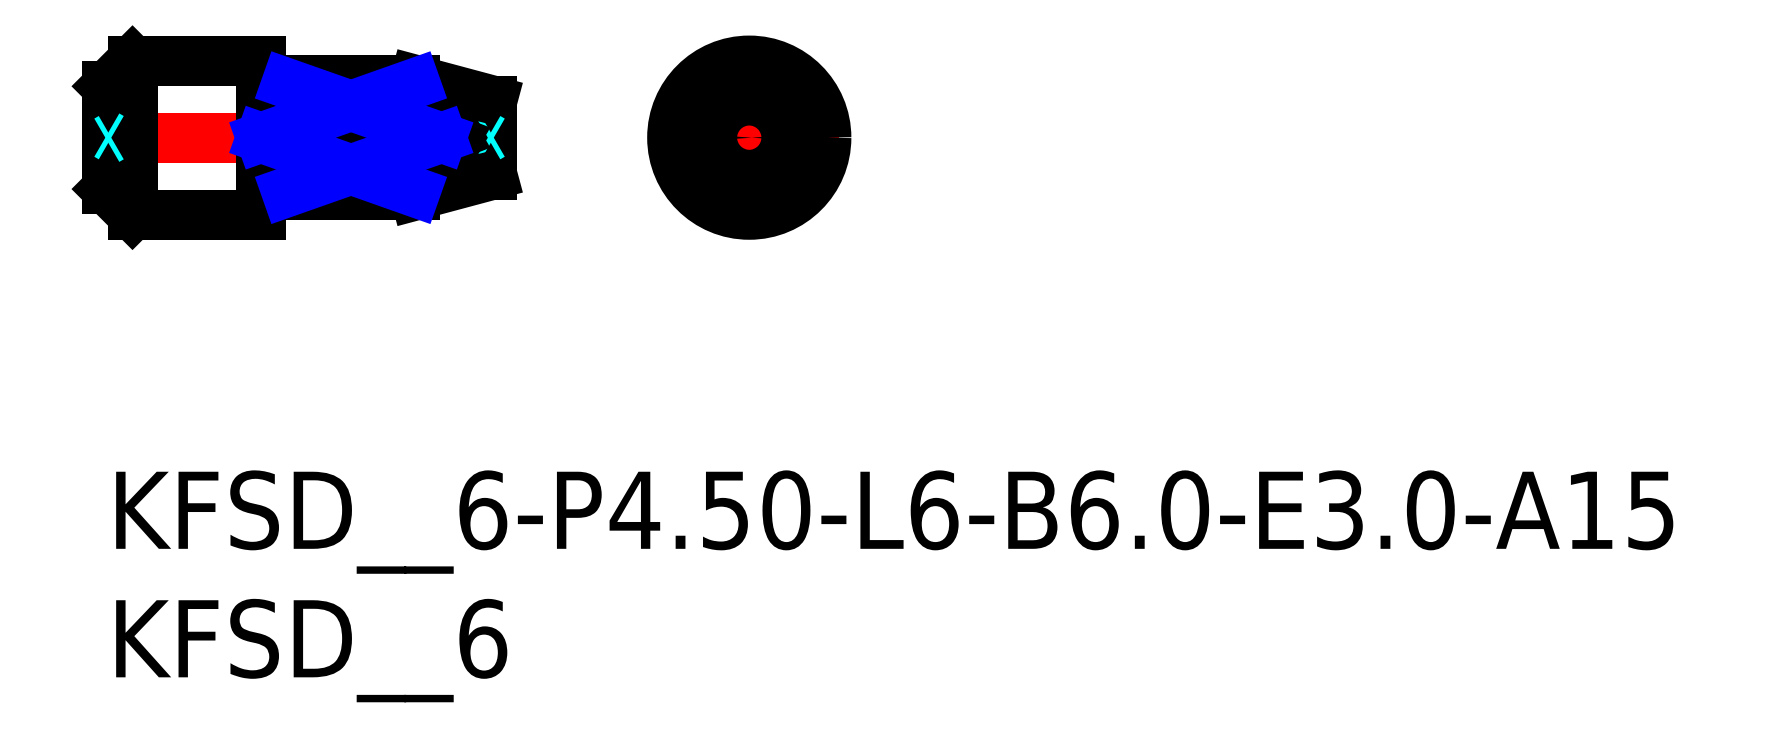
<metadata>
{"format":"dxf","ext":"dxf","renderer":"ezdxf+matplotlib","layout":"modelspace","background":"white","min_lineweight":24,"dpi":150}
</metadata>
<code>
0
SECTION
2
ENTITIES
0
INSERT
8
MSM_CONTINUOUS
2
*U18
10
0
20
0
30
0
0
INSERT
8
MSM_CONTINUOUS
2
*U19
10
0
20
0
30
0
0
LINE
8
MSM_CENTER
10
21.5
20
13
30
0
11
28.5
21
13
31
0
0
LINE
8
MSM_CENTER
10
25
20
9.5
30
0
11
25
21
16.5
31
0
0
CIRCLE
8
MSM_CONTINUOUS
10
25
20
13
30
0
40
3
0
CIRCLE
8
MSM_CONTINUOUS
10
25
20
13
30
0
40
1.446
0
LINE
8
MSM_CONTINUOUS
10
25.75
20
10.88
30
0
11
26.97
21
13
31
0
0
LINE
8
MSM_CONTINUOUS
10
26.97
20
13
30
0
11
25.75
21
15.12
31
0
0
ARC
8
MSM_CONTINUOUS
10
25
20
13
30
0
40
2.25
50
70.53
51
109.5
0
LINE
8
MSM_CONTINUOUS
10
24.25
20
15.12
30
0
11
23.03
21
13
31
0
0
LINE
8
MSM_CONTINUOUS
10
23.03
20
13
30
0
11
24.25
21
10.88
31
0
0
ARC
8
MSM_CONTINUOUS
10
25
20
13
30
0
40
2.25
50
250.5
51
289.5
0
LINE
8
MSM_CENTER
10
-0.5
20
13
30
0
11
15.5
21
13
31
0
0
LINE
8
MSM_CONTINUOUS
10
12
20
15.25
30
0
11
7
21
15.25
31
0
0
LINE
8
MSM_CONTINUOUS
10
7
20
10.75
30
0
11
12
21
10.75
31
0
0
LINE
8
MSM_CONTINUOUS
10
6.827
20
15.15
30
0
11
6.173
21
15.15
31
0
0
LINE
8
MSM_CONTINUOUS
10
6.173
20
10.85
30
0
11
6.827
21
10.85
31
0
0
ARC
8
MSM_CONTINUOUS
10
6.827
20
15.35
30
0
40
0.2
50
270
51
330
0
LINE
8
MSM_CONTINUOUS
10
7
20
15.25
30
0
11
7
21
15.12
31
0
0
ARC
8
MSM_CONTINUOUS
10
6.173
20
10.65
30
0
40
0.2
50
90
51
150
0
ARC
8
MSM_CONTINUOUS
10
6.173
20
15.35
30
0
40
0.2
50
210
51
270
0
LINE
8
MSM_CONTINUOUS
10
7
20
10.88
30
0
11
7
21
10.75
31
0
0
ARC
8
MSM_CONTINUOUS
10
6.827
20
10.65
30
0
40
0.2
50
30
51
90
0
LINE
8
MSM_CONTINUOUS
10
6.827
20
11.02
30
0
11
6.173
21
11.02
31
0
0
LINE
8
MSM_CONTINUOUS
10
12
20
10.88
30
0
11
7
21
10.88
31
0
0
LINE
8
MSM_CONTINUOUS
10
13.03
20
13
30
0
11
6
21
13
31
0
0
LINE
8
MSM_CONTINUOUS
10
7
20
15.12
30
0
11
12
21
15.12
31
0
0
LINE
8
MSM_CONTINUOUS
10
6.173
20
14.98
30
0
11
6.827
21
14.98
31
0
0
LINE
8
MSM_CONTINUOUS
10
12
20
10.88
30
0
11
12
21
10.75
31
0
0
LINE
8
MSM_CONTINUOUS
10
15
20
14.45
30
0
11
12
21
15.25
31
0
0
LINE
8
MSM_CONTINUOUS
10
12
20
10.75
30
0
11
15
21
11.55
31
0
0
LINE
8
MSM_CONTINUOUS
10
15
20
14.45
30
0
11
15
21
11.55
31
0
0
LINE
8
MSM_CONTINUOUS
10
12
20
15.25
30
0
11
12
21
15.12
31
0
0
LINE
8
MSM_CONTINUOUS
10
-1.8e-15
20
11
30
0
11
1
21
10
31
0
0
LINE
8
MSM_CONTINUOUS
10
1
20
16
30
0
11
-1.8e-15
21
15
31
0
0
LINE
8
MSM_CONTINUOUS
10
-1.8e-15
20
15
30
0
11
-1.8e-15
21
11
31
0
0
LINE
8
MSM_CONTINUOUS
10
1
20
10
30
0
11
6
21
10
31
0
0
LINE
8
MSM_CONTINUOUS
10
6
20
16
30
0
11
1
21
16
31
0
0
LINE
8
MSM_CONTINUOUS
10
6
20
16
30
0
11
6
21
10
31
0
0
LINE
8
MSM_CONTINUOUS
10
1
20
16
30
0
11
1
21
10
31
0
0
LINE
8
MSM_DASHED
10
14.83
20
13
30
0
11
15
21
12.9
31
0
0
LINE
8
MSM_DASHED
10
15
20
13.1
30
0
11
14.83
21
13
31
0
0
LINE
8
MSM_DASHED
10
0.1732
20
13
30
0
11
0
21
12.9
31
0
0
LINE
8
MSM_DASHED
10
0
20
13.1
30
0
11
0.1732
21
13
31
0
0
CIRCLE
8
MSM_CONTINUOUS
10
25
20
13
30
0
40
0.1
0
ARC
8
MSM_CONTINUOUS
10
6.256
20
15.23
30
0
40
0.2785
50
203
51
221.7
0
ARC
8
MSM_CONTINUOUS
10
6.204
20
15.18
30
0
40
0.209
50
221.8
51
237.5
0
ARC
8
MSM_CONTINUOUS
10
6.175
20
15.14
30
0
40
0.1516
50
237
51
269.5
0
ARC
8
MSM_CONTINUOUS
10
6.751
20
15.23
30
0
40
0.2706
50
315.9
51
337.2
0
ARC
8
MSM_CONTINUOUS
10
6.809
20
15.17
30
0
40
0.1881
50
290.5
51
316.1
0
ARC
8
MSM_CONTINUOUS
10
6.826
20
15.13
30
0
40
0.1464
50
270.3
51
289.5
0
ARC
8
MSM_CONTINUOUS
10
11.28
20
16.89
30
0
40
4.268
50
294.2
51
303
0
ARC
8
MSM_CONTINUOUS
10
12.82
20
14.52
30
0
40
1.432
50
302.7
51
317.3
0
ARC
8
MSM_CONTINUOUS
10
13.44
20
13.94
30
0
40
0.5873
50
317.5
51
340.9
0
ARC
8
MSM_CONTINUOUS
10
13.66
20
13.86
30
0
40
0.3541
50
342.7
51
20.23
0
ARC
8
MSM_CONTINUOUS
10
13.17
20
13.59
30
0
40
0.9122
50
25.18
51
58.68
0
ARC
8
MSM_CONTINUOUS
10
11.43
20
11.09
30
0
40
3.957
50
55.94
51
64.96
0
ARC
8
MSM_CONTINUOUS
10
7.963
20
3.569
30
0
40
12.24
50
65.18
51
70.74
0
ARC
8
MSM_CONTINUOUS
10
6.256
20
10.77
30
0
40
0.2785
50
138.3
51
157
0
ARC
8
MSM_CONTINUOUS
10
6.204
20
10.82
30
0
40
0.209
50
122.5
51
138.2
0
ARC
8
MSM_CONTINUOUS
10
6.175
20
10.86
30
0
40
0.1516
50
90.51
51
123
0
ARC
8
MSM_CONTINUOUS
10
6.751
20
10.77
30
0
40
0.2706
50
22.78
51
44.14
0
ARC
8
MSM_CONTINUOUS
10
6.809
20
10.83
30
0
40
0.1881
50
43.93
51
69.51
0
ARC
8
MSM_CONTINUOUS
10
6.826
20
10.87
30
0
40
0.1464
50
70.46
51
89.73
0
ARC
8
MSM_CONTINUOUS
10
11.28
20
9.109
30
0
40
4.268
50
57.03
51
65.76
0
ARC
8
MSM_CONTINUOUS
10
12.82
20
11.48
30
0
40
1.432
50
42.66
51
57.28
0
ARC
8
MSM_CONTINUOUS
10
13.44
20
12.06
30
0
40
0.5873
50
19.08
51
42.51
0
ARC
8
MSM_CONTINUOUS
10
13.66
20
12.14
30
0
40
0.3541
50
339.8
51
17.28
0
ARC
8
MSM_CONTINUOUS
10
13.17
20
12.41
30
0
40
0.9122
50
301.3
51
334.8
0
ARC
8
MSM_CONTINUOUS
10
11.43
20
14.91
30
0
40
3.957
50
295
51
304.1
0
ARC
8
MSM_CONTINUOUS
10
7.963
20
22.43
30
0
40
12.24
50
289.3
51
294.8
0
LINE
8
MSM_NARROW
10
7
20
15.12
30
0
11
13.03
21
13
31
0
0
LINE
8
MSM_NARROW
10
12
20
15.12
30
0
11
6
21
13
31
0
0
LINE
8
MSM_NARROW
10
7
20
10.88
30
0
11
13.03
21
13
31
0
0
LINE
8
MSM_NARROW
10
12
20
10.88
30
0
11
6
21
13
31
0
0
ENDSEC
0
EOF

</code>
